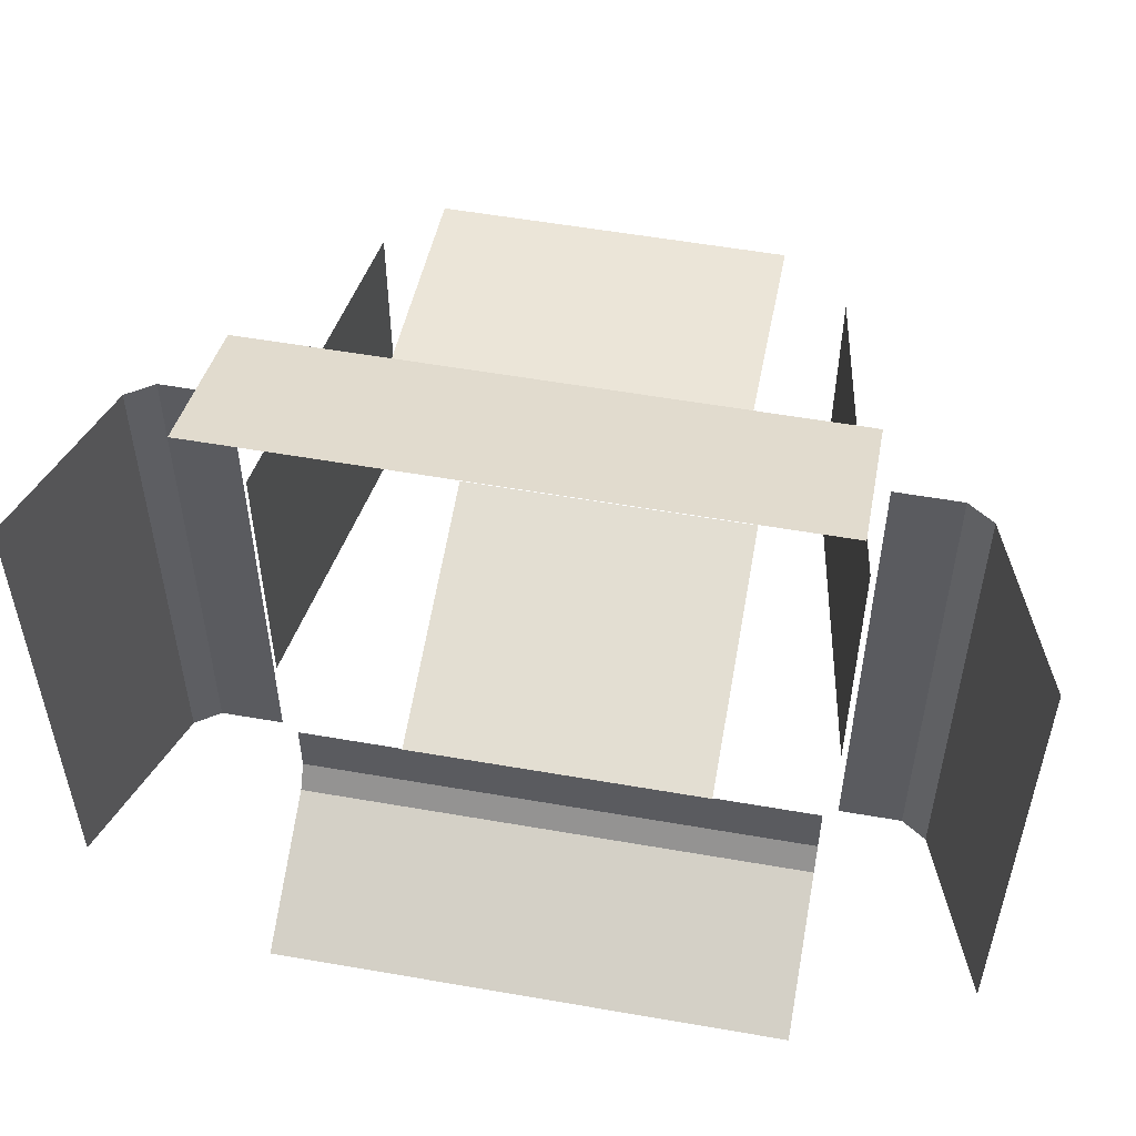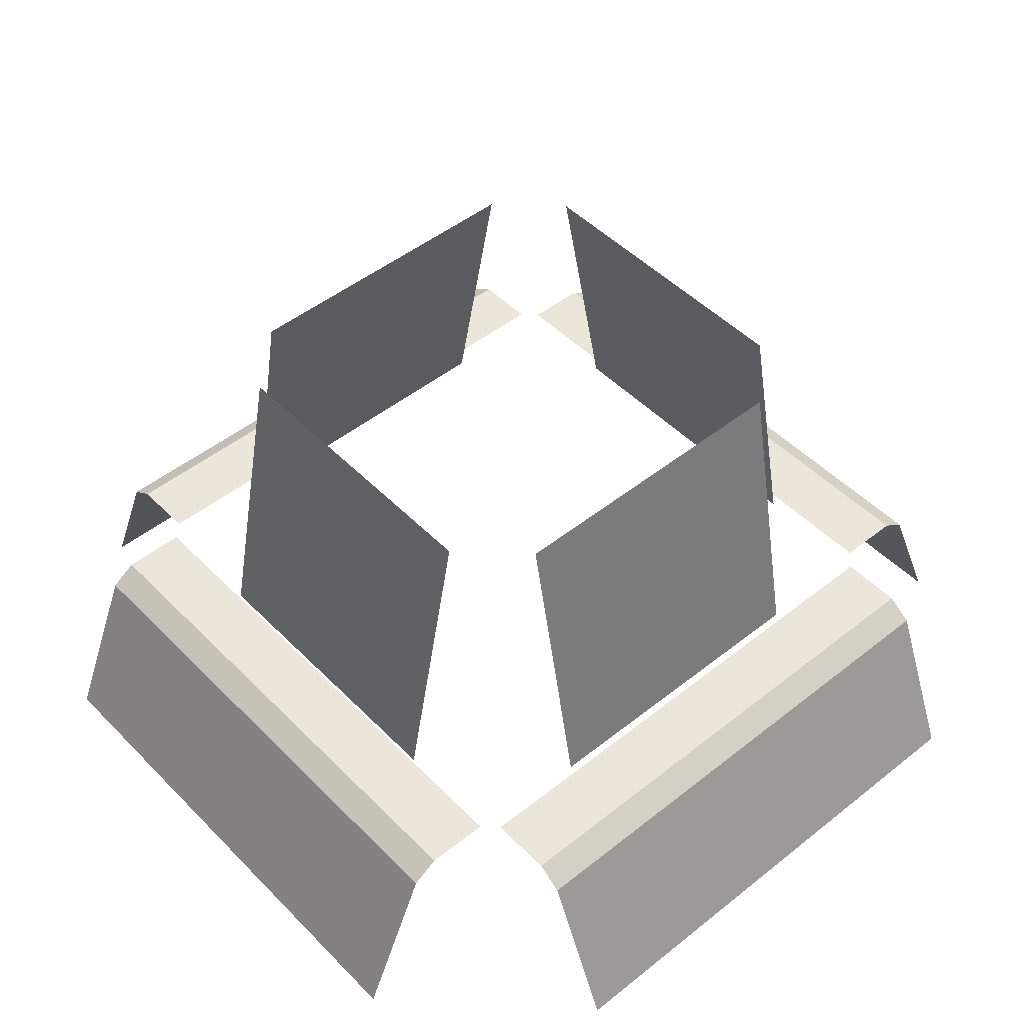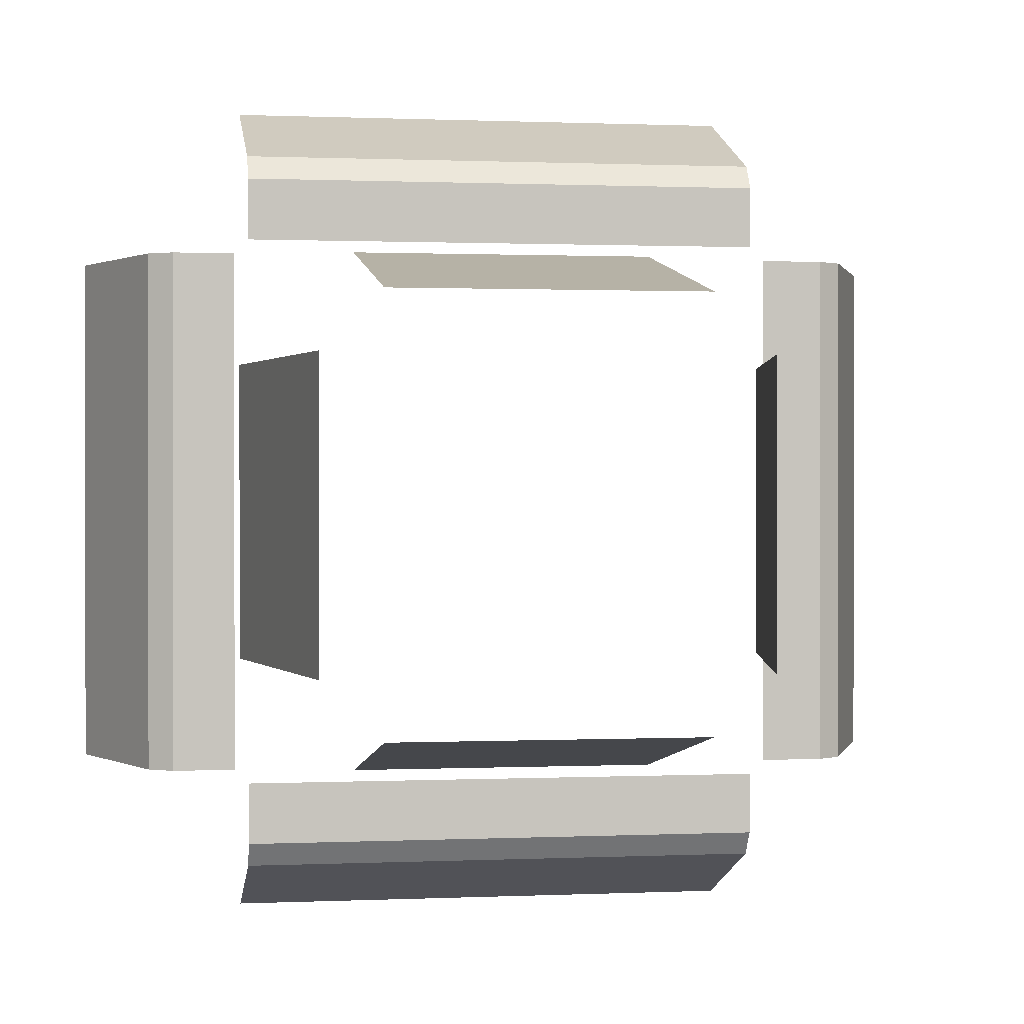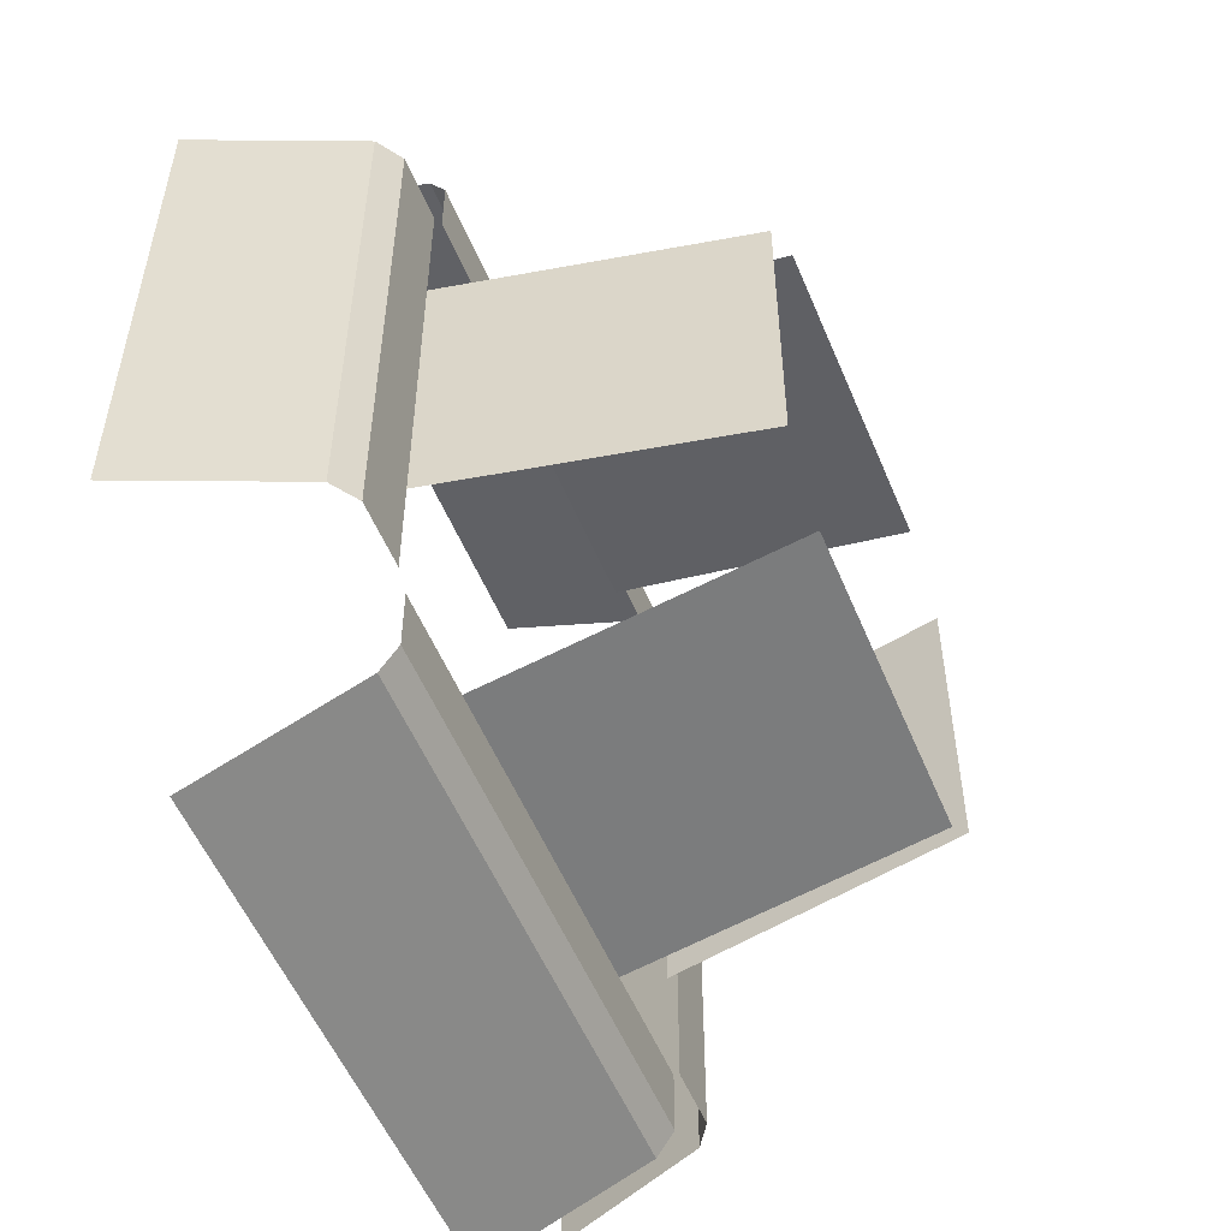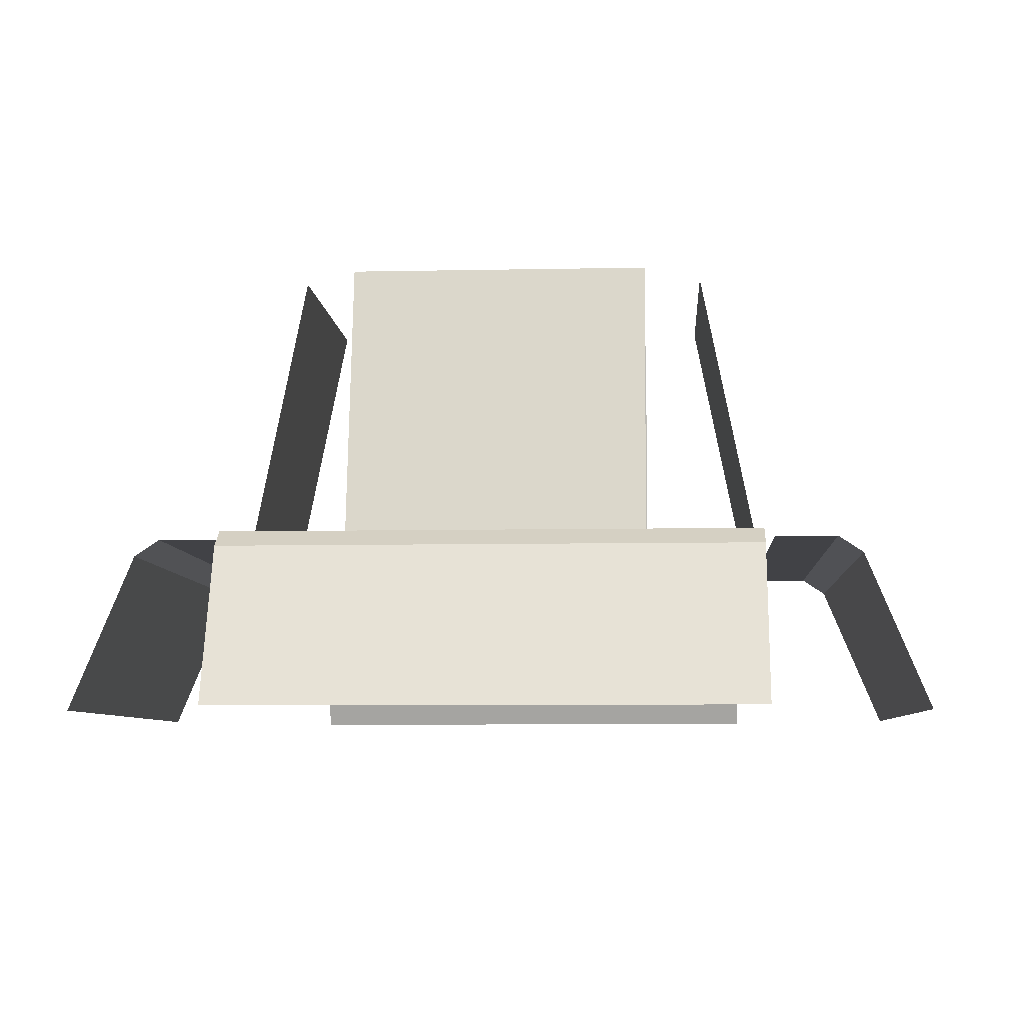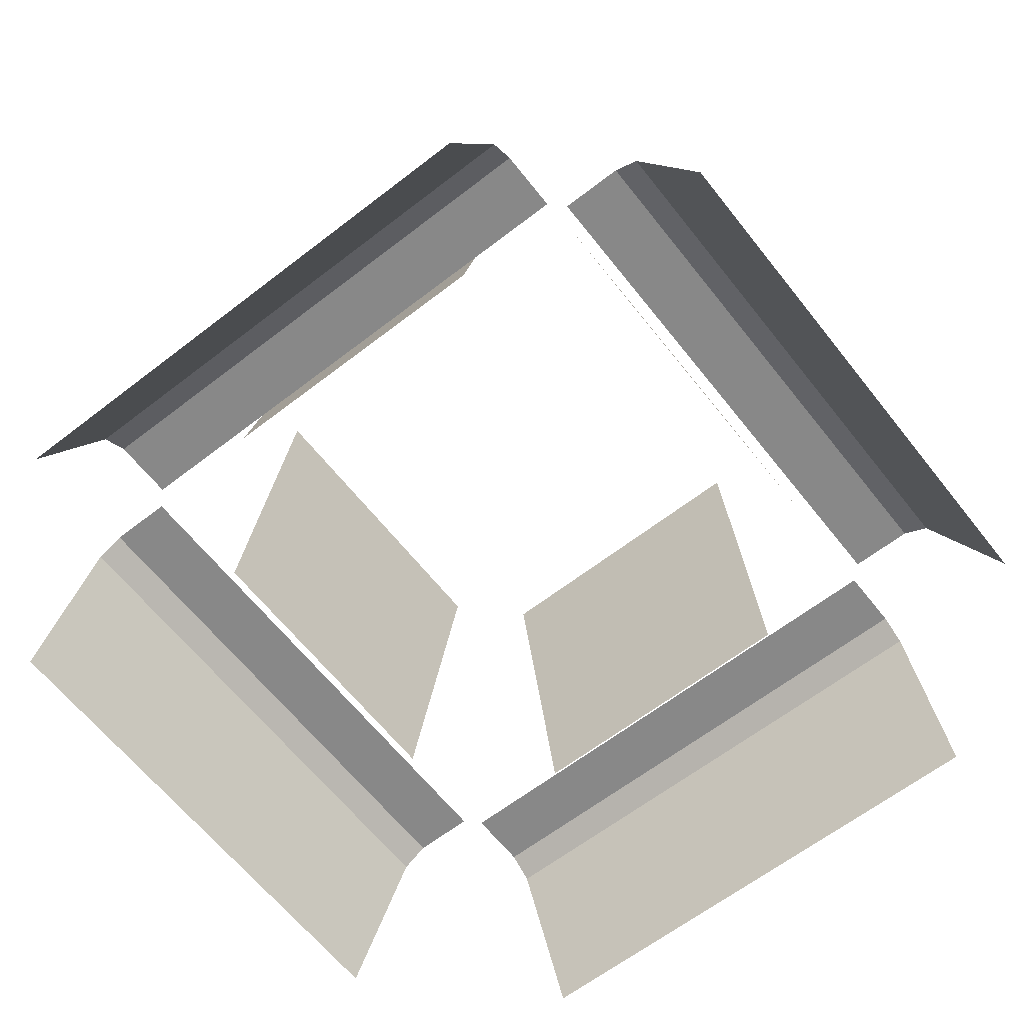
<metadata>
{"format":"obj","ext":"obj","renderer":"f3d","projection":"perspective","resolution":1024,"background":"white","views":[{"elev":55.5,"azim":-169.6,"up":"+Y"},{"elev":48.1,"azim":-41.7,"up":"+Z"},{"elev":0.7,"azim":-9.2,"up":"+Y"},{"elev":-53.9,"azim":-67.7,"up":"+Y"},{"elev":-6.6,"azim":-86.4,"up":"+Z"},{"elev":-62.8,"azim":128.1,"up":"+Z"}]}
</metadata>
<code>
g Color_05
v -7.611 -4.202 -1.892
v -7.611 4.202 -1.892
v -6.012 4.202 6.241
v -6.012 -4.202 6.241
v 4.338 5.824 6.241
v -4.338 5.824 6.241
v -4.338 7.464 -1.892
v 4.338 7.464 -1.892
v 7.611 4.202 -1.892
v 7.611 -4.202 -1.892
v 6.012 -4.202 6.241
v 6.012 4.202 6.241
v -4.338 -5.824 6.241
v 4.338 -5.824 6.241
v 4.338 -7.464 -1.892
v -4.338 -7.464 -1.892
v 7.367 7.769 -1.696
v -7.367 7.769 -1.696
v -7.367 9.503 -1.696
v 7.367 9.503 -1.696
v -7.367 12.01 -6.483
v 7.367 12.01 -6.483
v 7.367 10.2 -2.157
v -7.367 10.2 -2.157
v 7.769 -7.367 -1.696
v 7.769 7.367 -1.696
v 9.503 7.367 -1.696
v 9.503 -7.367 -1.696
v 12.01 7.367 -6.483
v 12.01 -7.367 -6.483
v 10.2 -7.367 -2.157
v 10.2 7.367 -2.157
v -7.769 7.367 -1.696
v -7.769 -7.367 -1.696
v -9.503 -7.367 -1.696
v -9.503 7.367 -1.696
v -12.01 -7.367 -6.483
v -12.01 7.367 -6.483
v -10.2 7.367 -2.157
v -10.2 -7.367 -2.157
v -7.367 -7.769 -1.696
v 7.367 -7.769 -1.696
v 7.367 -9.503 -1.696
v -7.367 -9.503 -1.696
v 7.367 -12.01 -6.483
v -7.367 -12.01 -6.483
v -7.367 -10.2 -2.157
v 7.367 -10.2 -2.157
v 7.367 9.503 -1.696
v -7.367 9.503 -1.696
v -7.367 10.2 -2.157
v 7.367 10.2 -2.157
v 9.503 -7.367 -1.696
v 9.503 7.367 -1.696
v 10.2 7.367 -2.157
v 10.2 -7.367 -2.157
v -9.503 7.367 -1.696
v -9.503 -7.367 -1.696
v -10.2 -7.367 -2.157
v -10.2 7.367 -2.157
v -7.367 -9.503 -1.696
v 7.367 -9.503 -1.696
v 7.367 -10.2 -2.157
v -7.367 -10.2 -2.157
g Color_05_0
f 3 2 1
f 4 3 1
f 7 6 5
f 8 7 5
f 11 10 9
f 12 11 9
f 15 14 13
f 16 15 13
f 19 18 17
f 20 19 17
f 23 22 21
f 24 23 21
f 27 26 25
f 28 27 25
f 31 30 29
f 32 31 29
f 35 34 33
f 36 35 33
f 39 38 37
f 40 39 37
f 43 42 41
f 44 43 41
f 47 46 45
f 48 47 45
f 51 50 49
f 52 51 49
f 55 54 53
f 56 55 53
f 59 58 57
f 60 59 57
f 63 62 61
f 64 63 61

</code>
